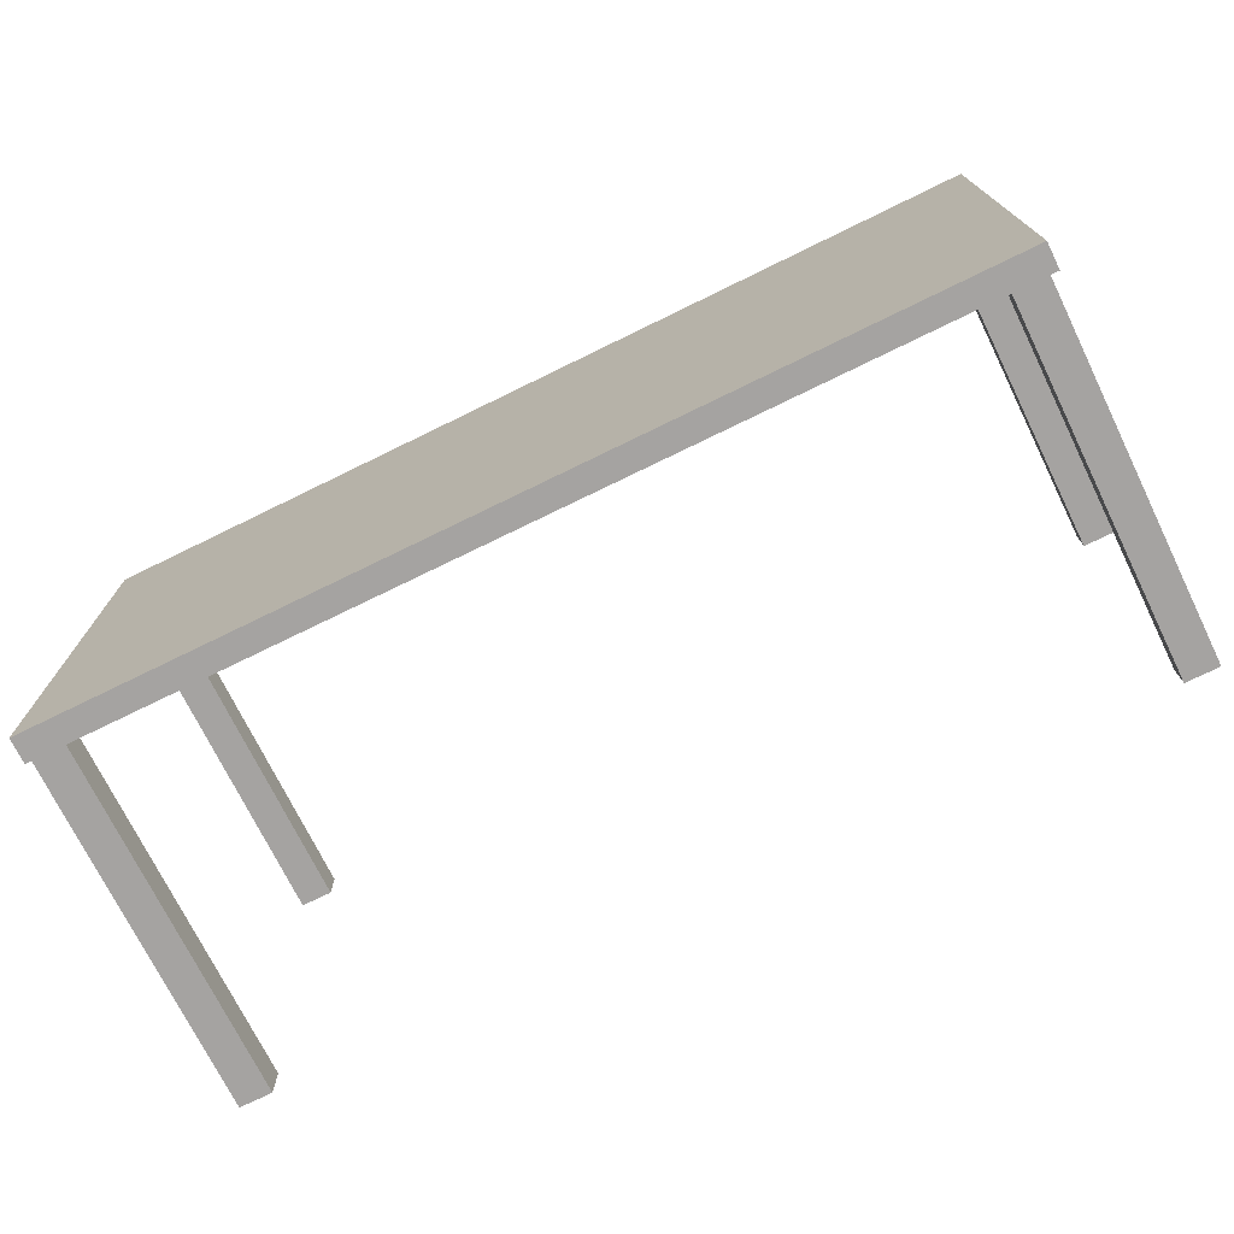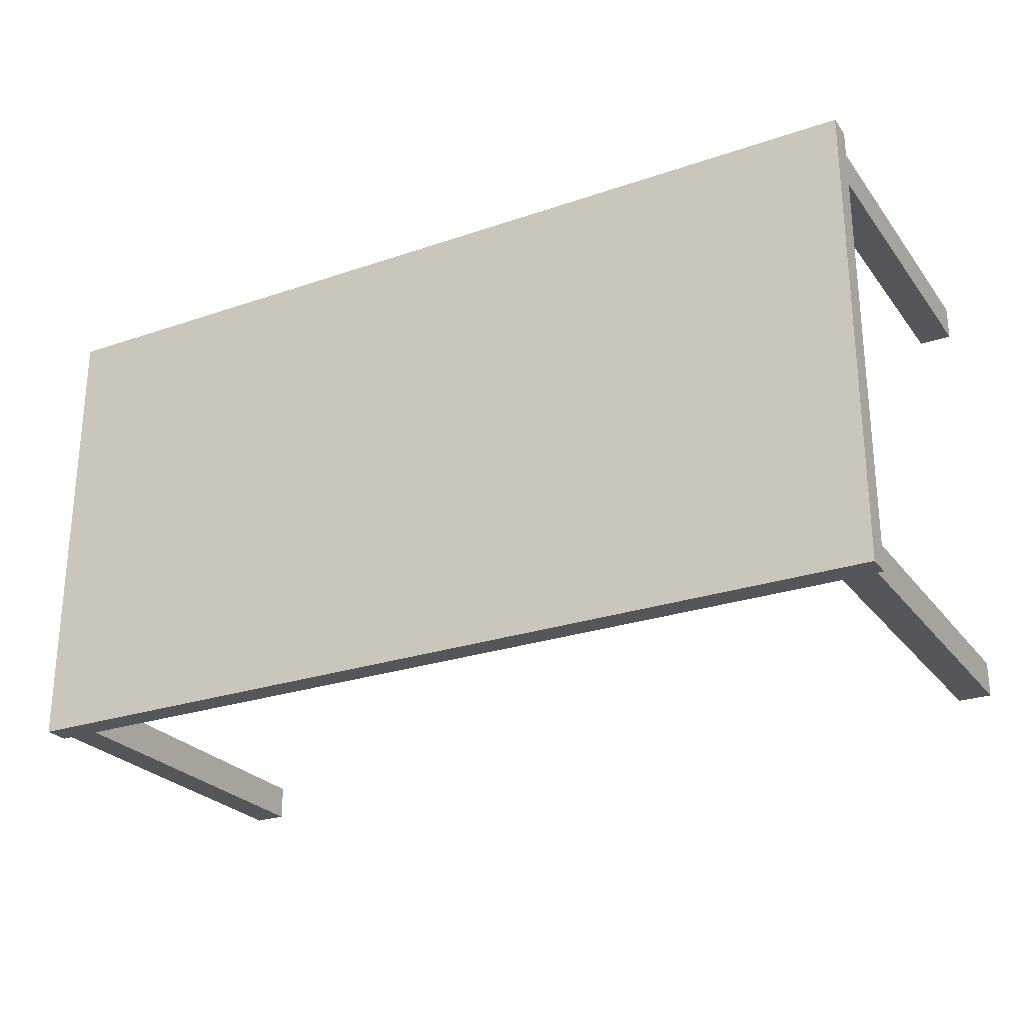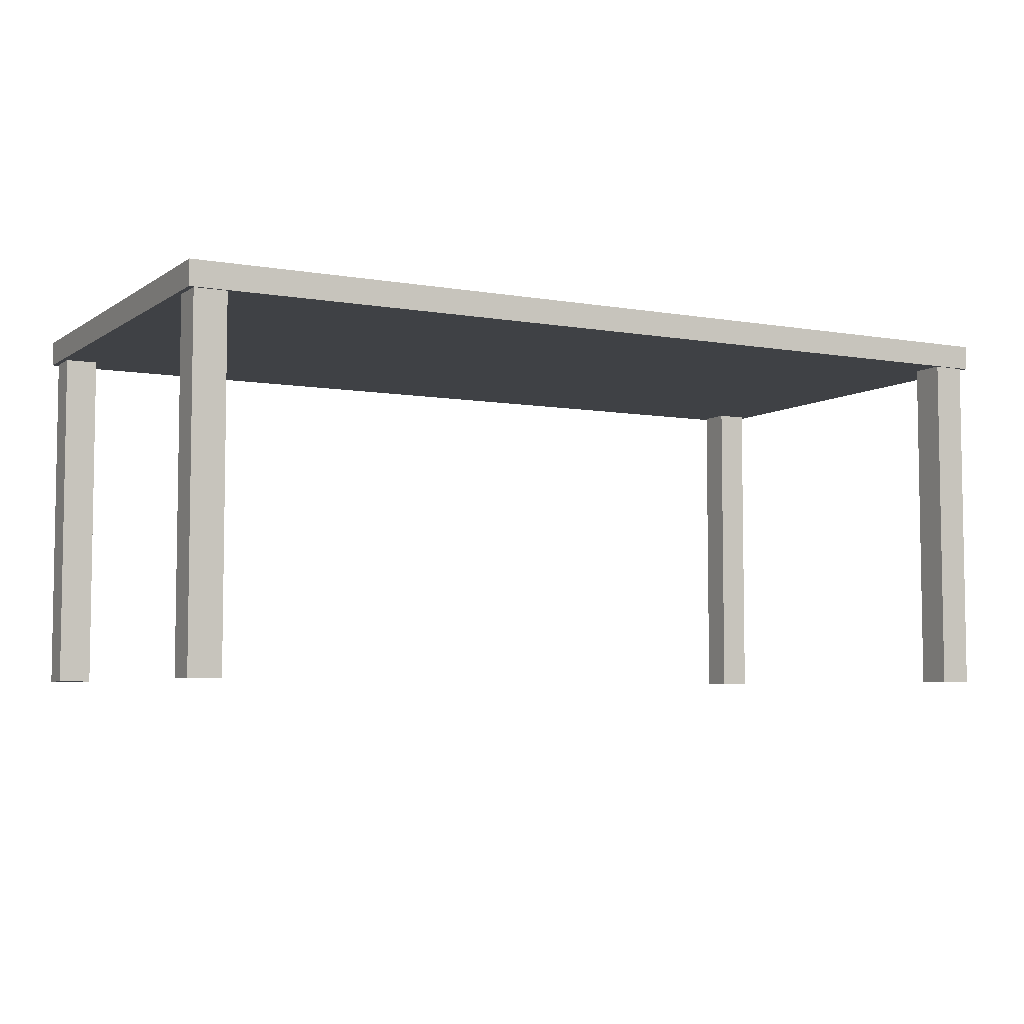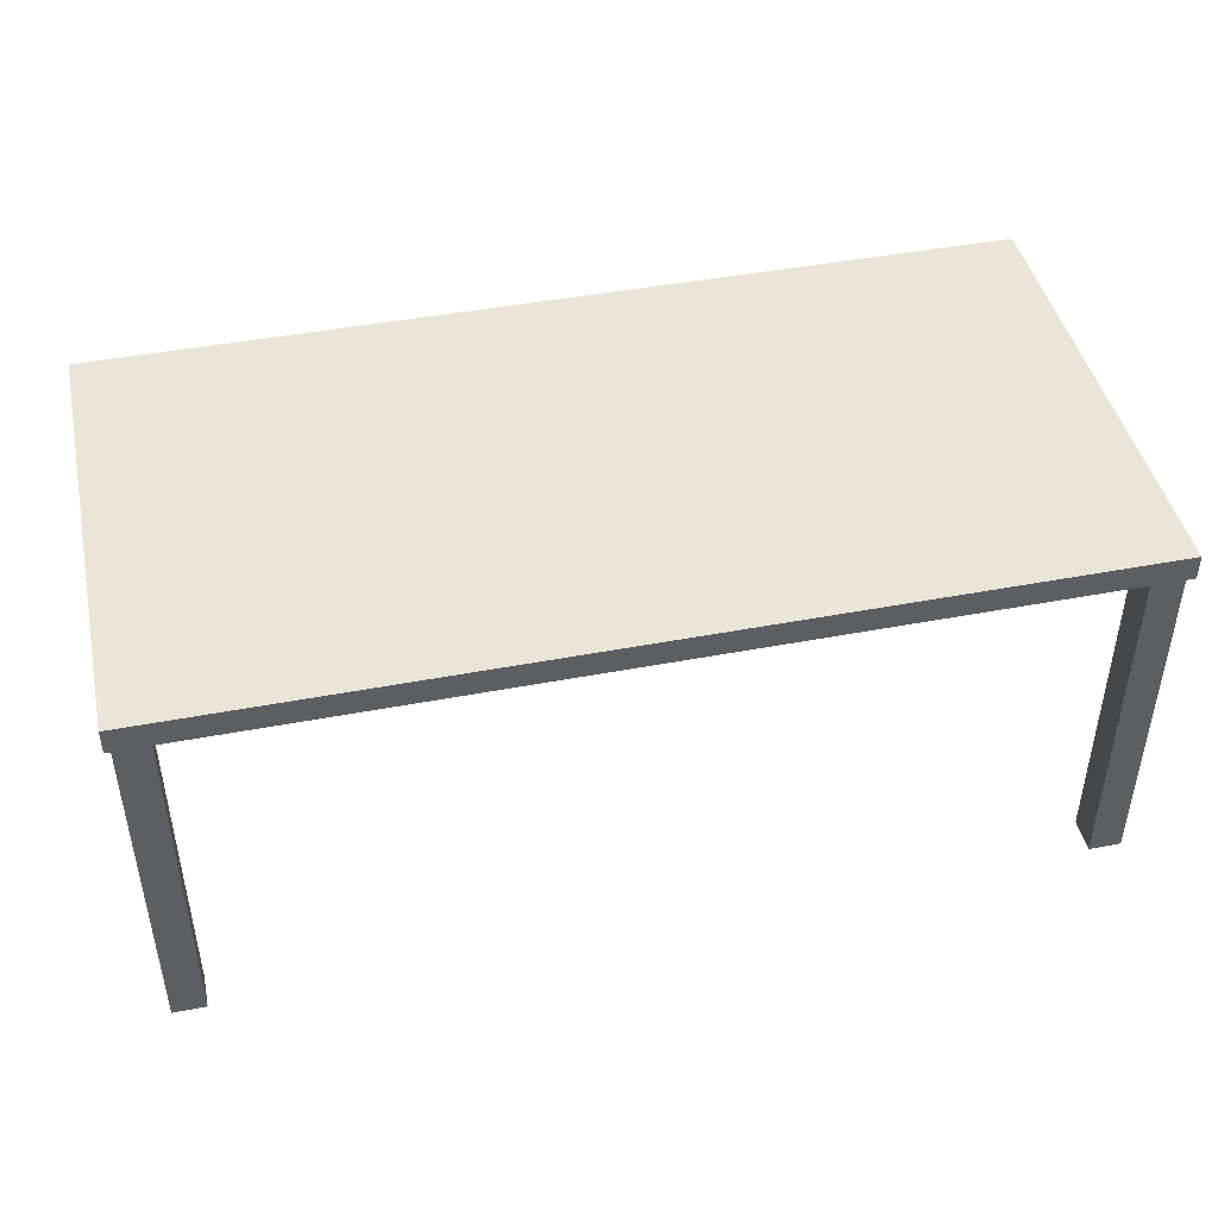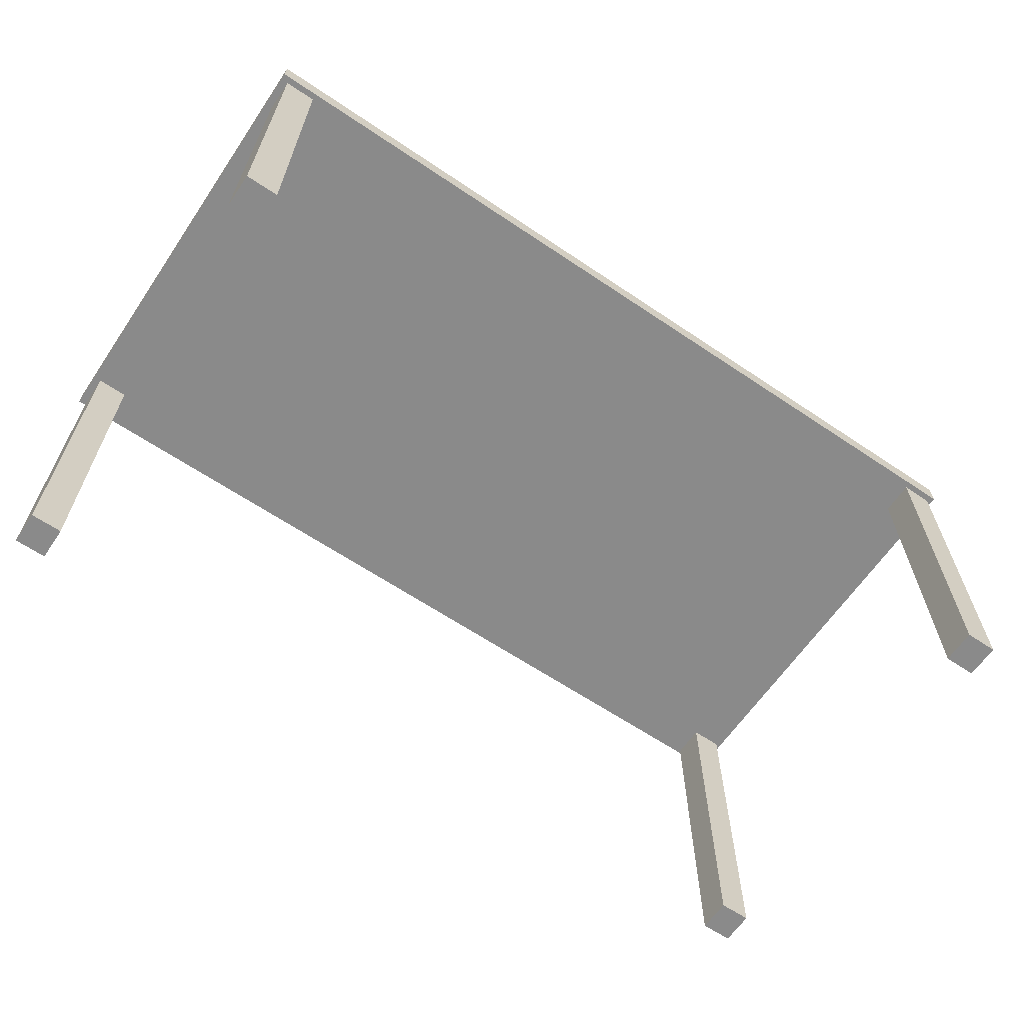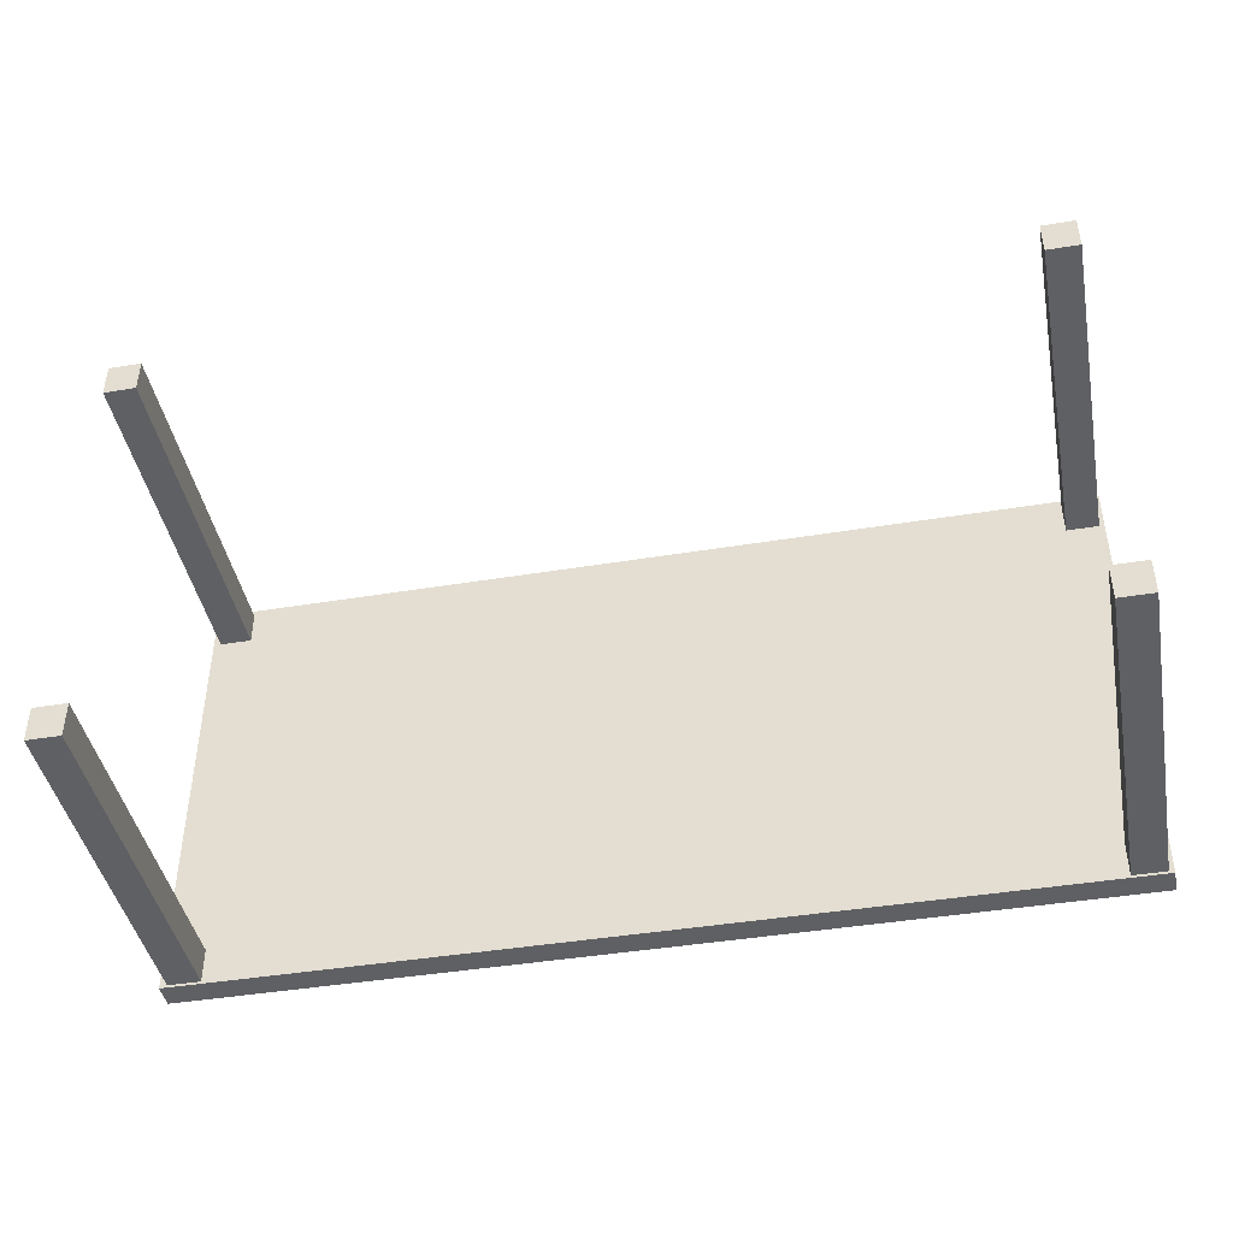
<metadata>
{"format":"obj","ext":"obj","renderer":"f3d","projection":"perspective","resolution":1024,"background":"white","views":[{"elev":-73.1,"azim":-153.9,"up":"+Z"},{"elev":-25.9,"azim":-151.4,"up":"+Z"},{"elev":-5.6,"azim":151.6,"up":"+Y"},{"elev":44.6,"azim":167.5,"up":"+Y"},{"elev":-63.5,"azim":-34.2,"up":"+Y"},{"elev":-43.3,"azim":11.0,"up":"+Z"}]}
</metadata>
<code>
o table6
v 0.8847 0.6698 -0.4515
v -0.8847 0.6698 -0.4515
v -0.8847 0.7186 -0.4515
v 0.8847 0.7186 -0.4515
v -0.8847 0.7186 0.4515
v 0.8847 0.7186 0.4515
v -0.8847 0.6698 0.4515
v 0.8847 0.6698 0.4515
v 0.8745 -0.011 -0.4467
v 0.8118 -0.011 -0.4467
v 0.8118 0.6981 -0.4467
v 0.8745 0.6981 -0.4467
v 0.8745 0.6981 -0.3795
v 0.8118 0.6981 -0.3795
v 0.8118 -0.011 -0.3795
v 0.8745 -0.011 -0.3795
v -0.8075 -0.011 -0.4467
v -0.8702 -0.011 -0.4467
v -0.8702 0.6981 -0.4467
v -0.8075 0.6981 -0.4467
v -0.8075 0.6981 -0.3795
v -0.8702 0.6981 -0.3795
v -0.8702 -0.011 -0.3795
v -0.8075 -0.011 -0.3795
v -0.8075 -0.011 0.3717
v -0.8702 -0.011 0.3717
v -0.8702 0.6981 0.3717
v -0.8075 0.6981 0.3717
v -0.8075 0.6981 0.4389
v -0.8702 0.6981 0.4389
v -0.8702 -0.011 0.4389
v -0.8075 -0.011 0.4389
v 0.8745 -0.011 0.3717
v 0.8118 -0.011 0.3717
v 0.8118 0.6981 0.3717
v 0.8745 0.6981 0.3717
v 0.8745 0.6981 0.4389
v 0.8118 0.6981 0.4389
v 0.8118 -0.011 0.4389
v 0.8745 -0.011 0.4389
f 2 3 4
f 3 5 6
f 6 5 7
f 7 2 1
f 7 5 3
f 1 4 6
f 10 11 12
f 14 15 16
f 15 10 9
f 10 15 14
f 9 12 13
f 18 19 20
f 22 23 24
f 23 18 17
f 18 23 22
f 17 20 21
f 26 27 28
f 30 31 32
f 31 26 25
f 31 30 27
f 25 28 29
f 34 35 36
f 38 39 40
f 39 34 33
f 39 38 35
f 33 36 37
f 1 2 4
f 4 3 6
f 8 6 7
f 8 7 1
f 2 7 3
f 8 1 6
f 9 10 12
f 13 14 16
f 16 15 9
f 11 10 14
f 16 9 13
f 17 18 20
f 21 22 24
f 24 23 17
f 19 18 22
f 24 17 21
f 25 26 28
f 29 30 32
f 32 31 25
f 26 31 27
f 32 25 29
f 33 34 36
f 37 38 40
f 40 39 33
f 34 39 35
f 40 33 37

</code>
